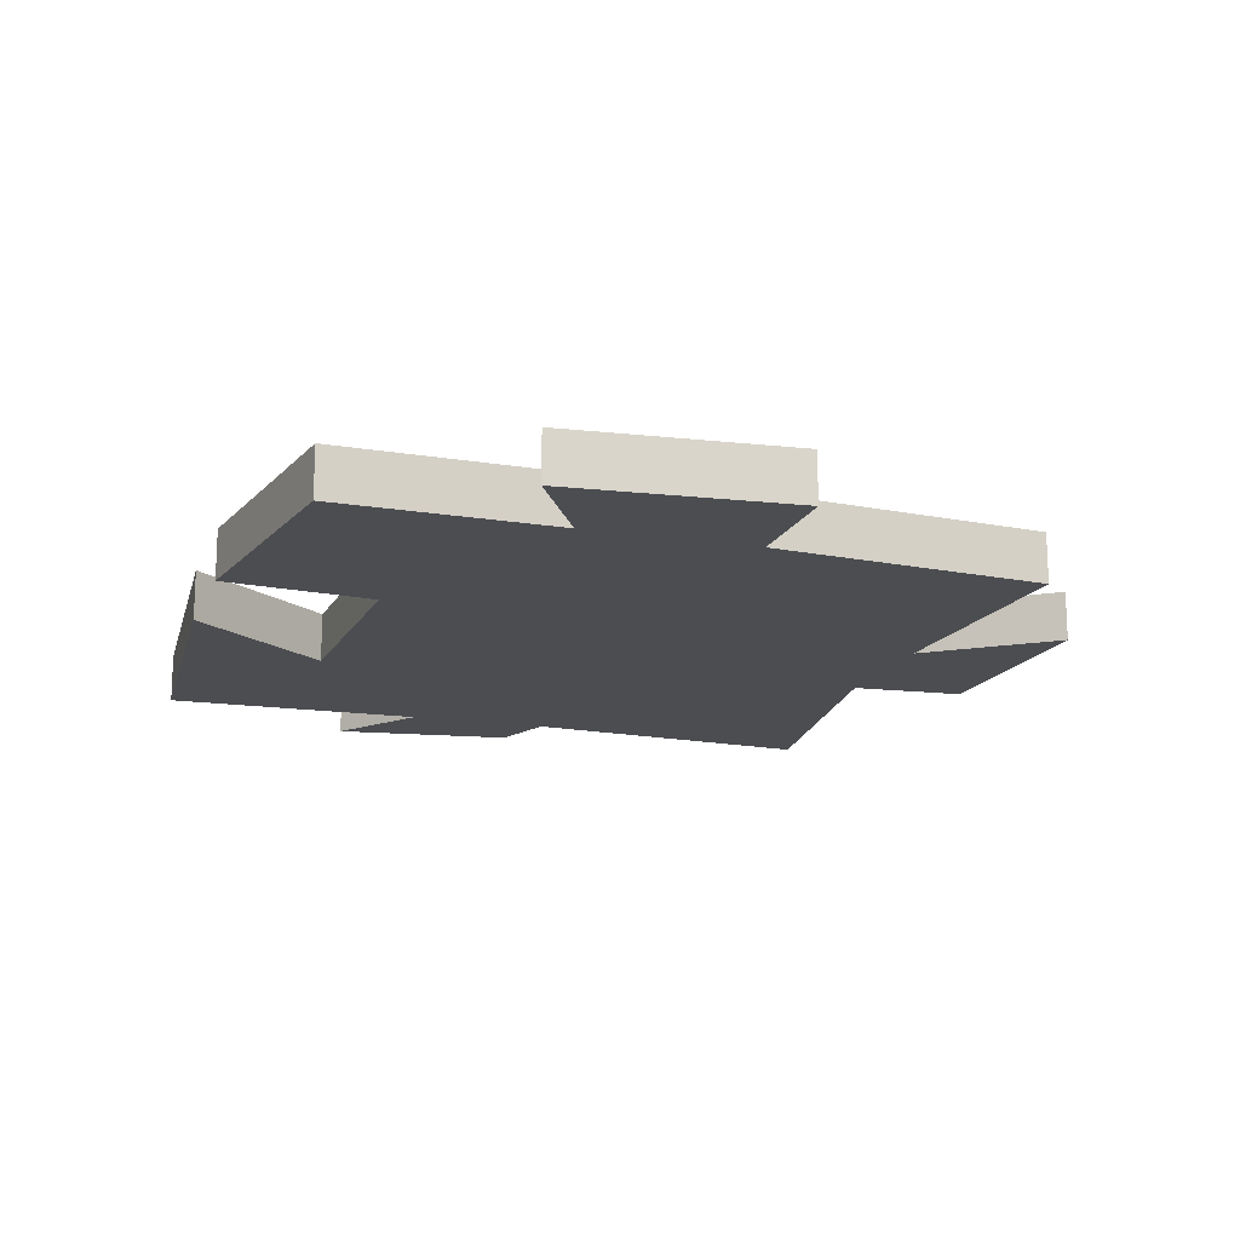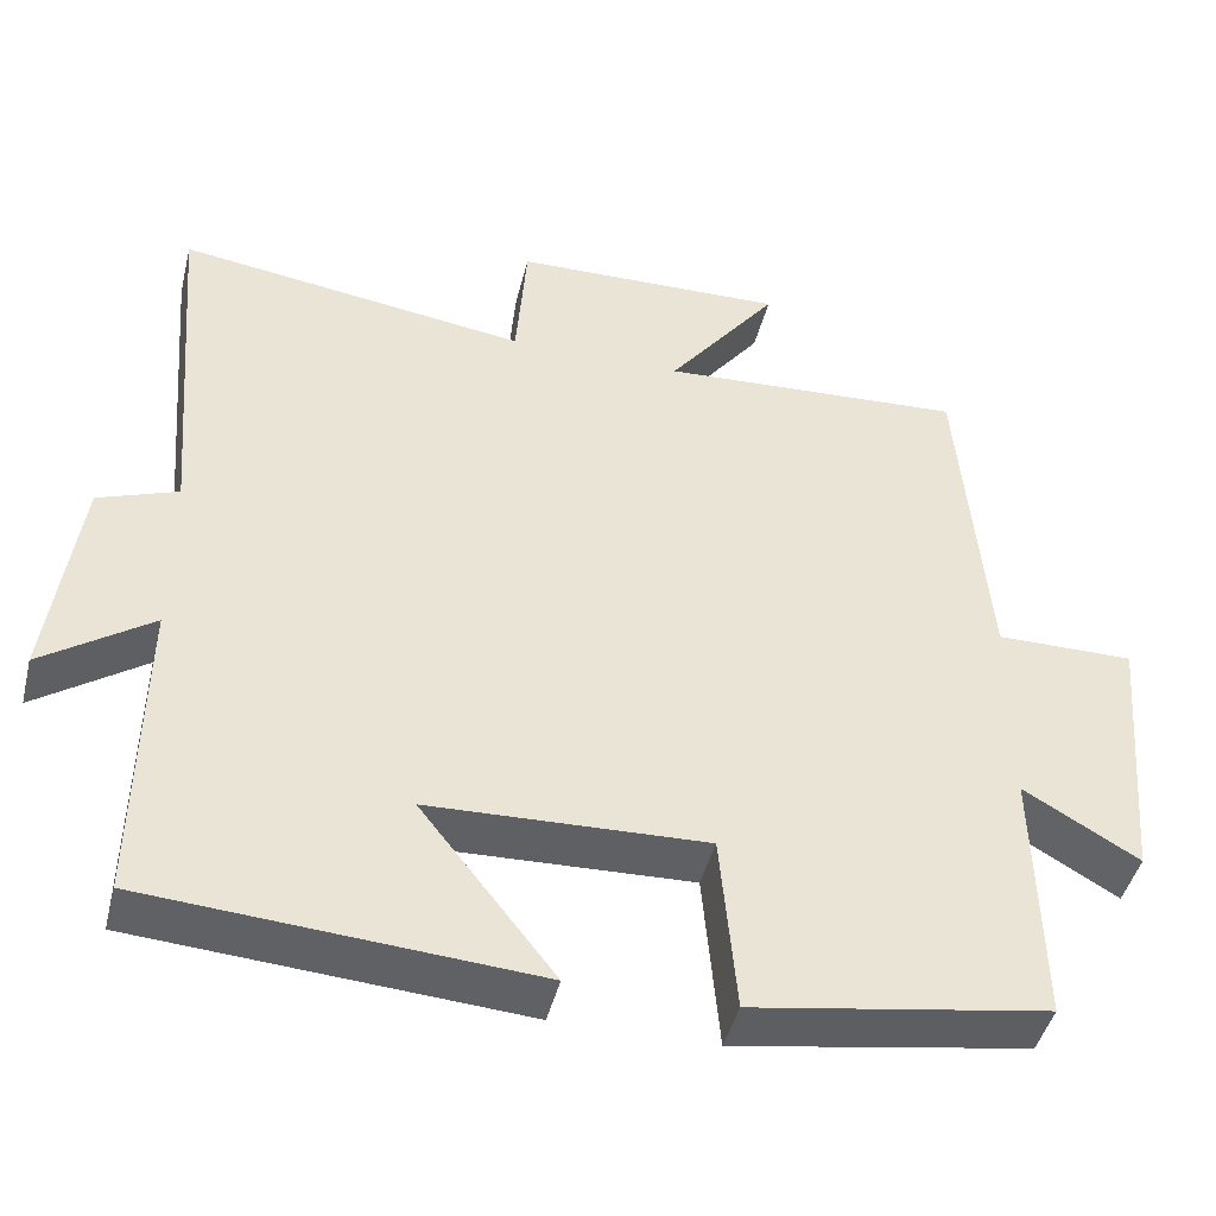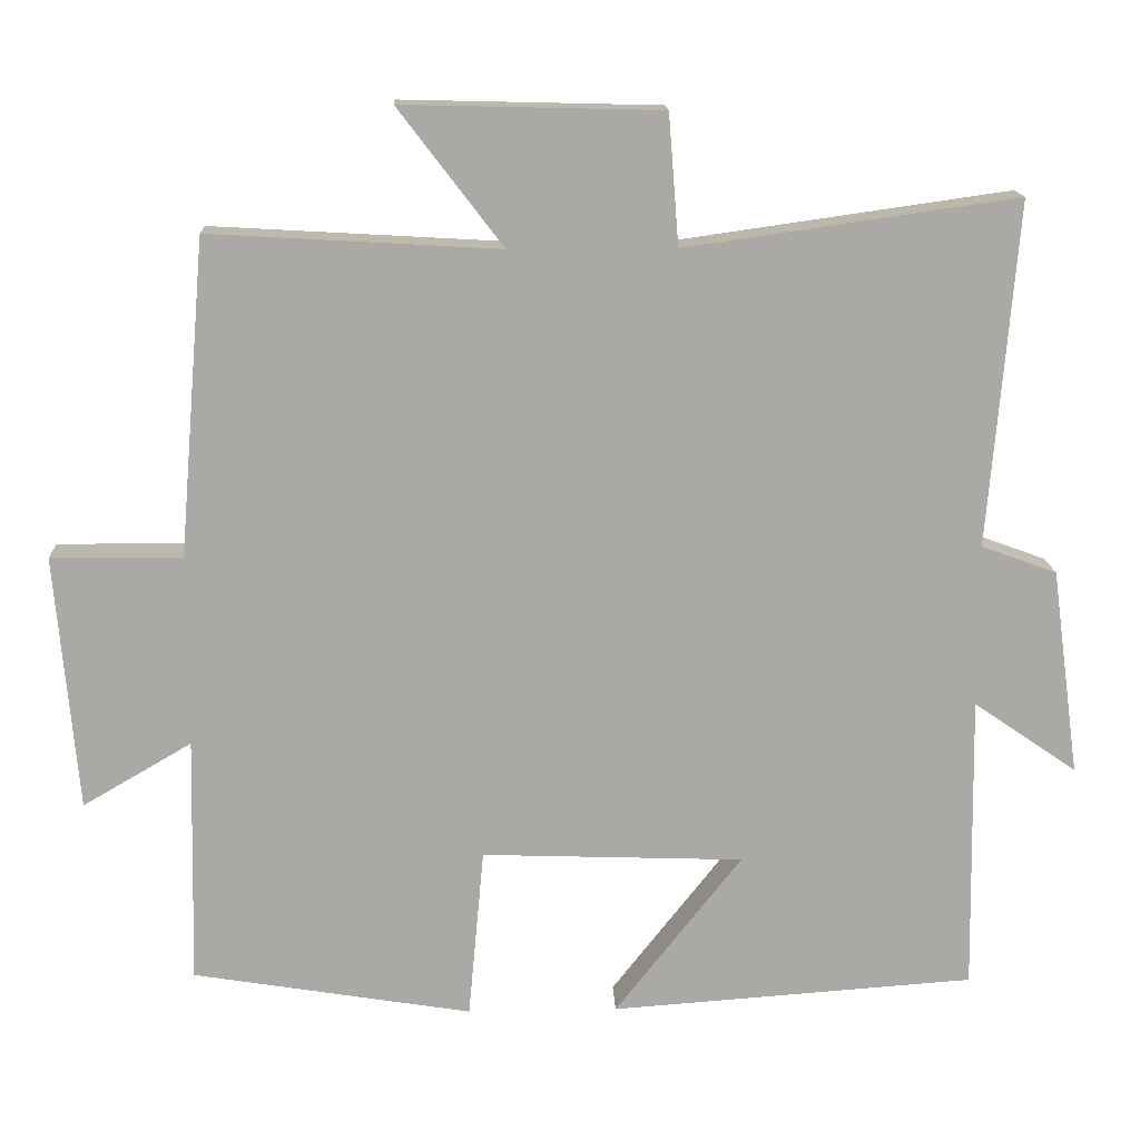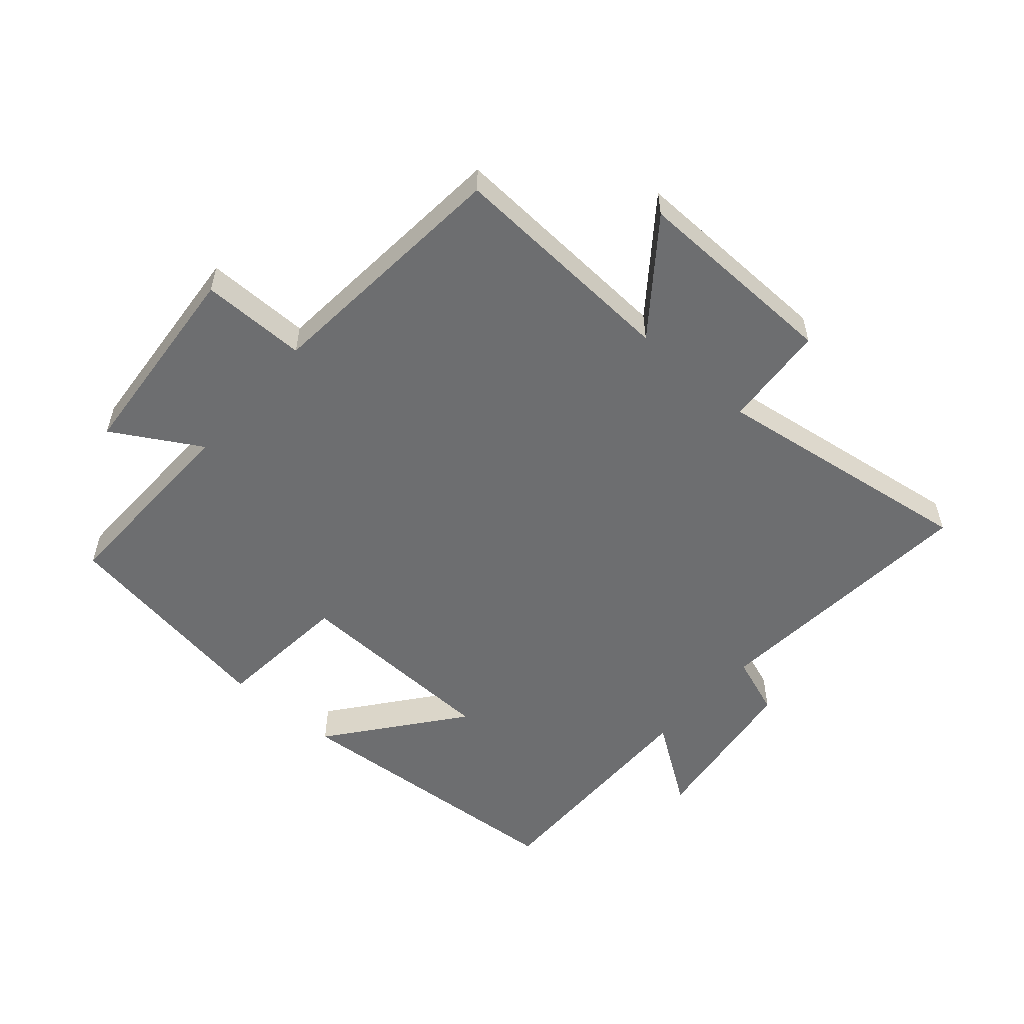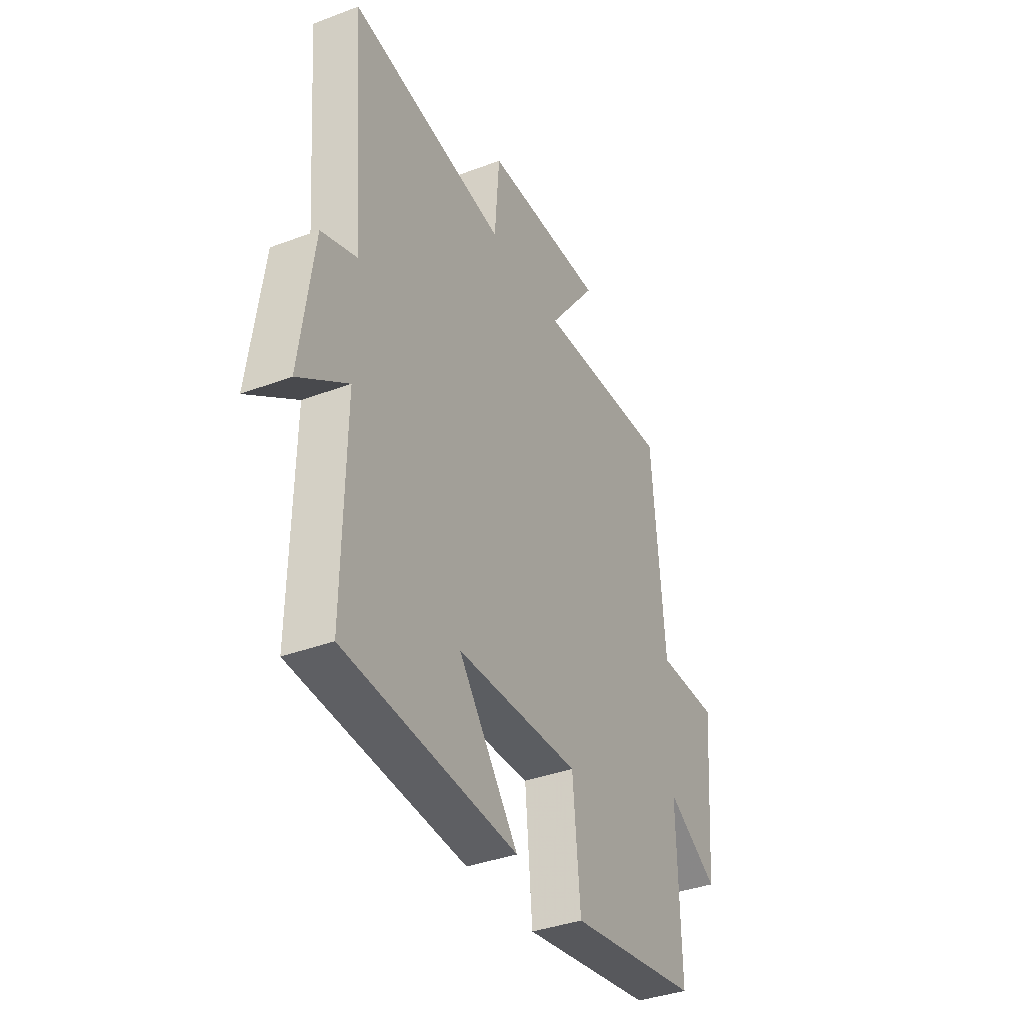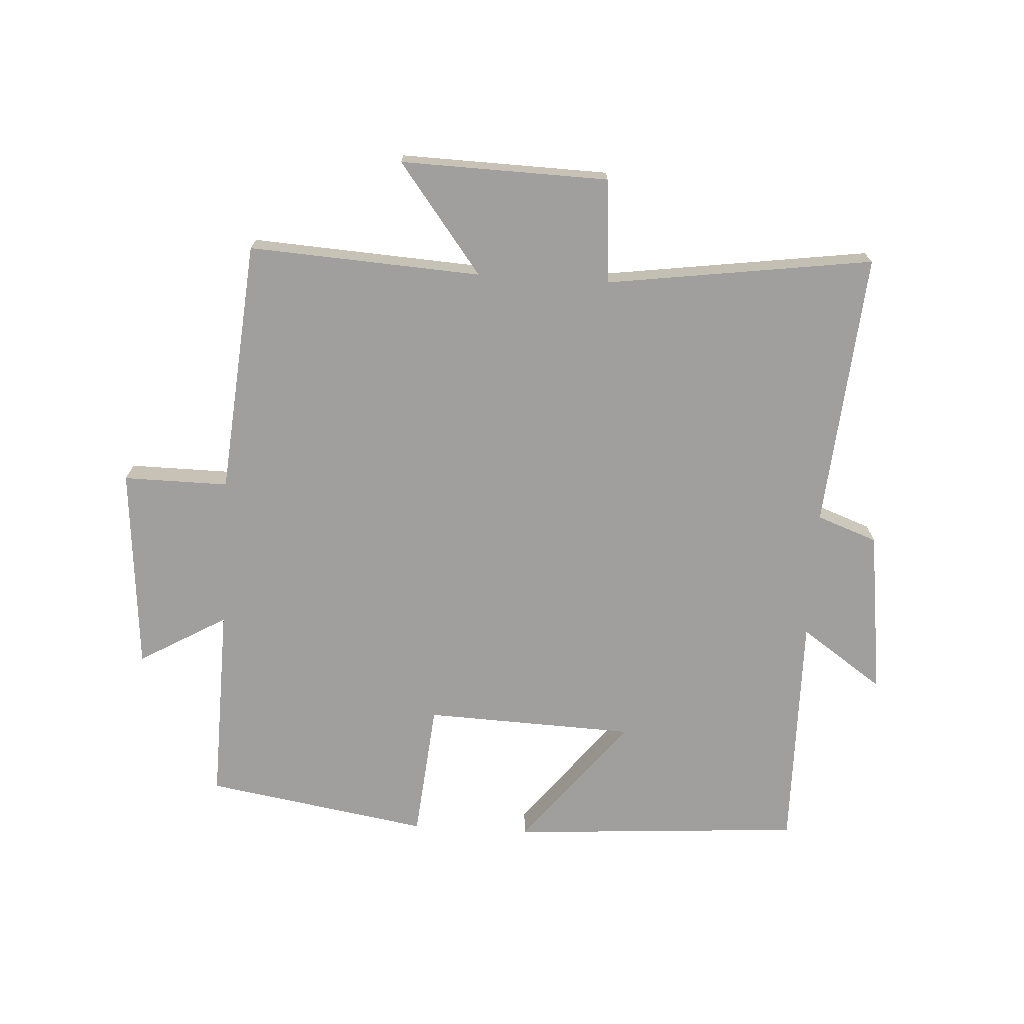
<metadata>
{"format":"obj","ext":"obj","renderer":"f3d","projection":"perspective","resolution":1024,"background":"white","views":[{"elev":-15.8,"azim":-107.9,"up":"+Y"},{"elev":-44.6,"azim":166.2,"up":"+Z"},{"elev":14.8,"azim":-2.4,"up":"+Z"},{"elev":-54.3,"azim":-41.1,"up":"+Y"},{"elev":-37.5,"azim":115.8,"up":"+Z"},{"elev":-71.4,"azim":-3.5,"up":"+Y"}]}
</metadata>
<code>
v 0.536 0.07 0.56
v 0.5 0.07 0.121
v 0.596 0.07 0.086
v 0.632 0.07 -0.178
v 0.5 0.07 -0.087
v 0.506 0.07 -0.467
v 0.041 0.07 -0.5
v 0.203 0.07 -0.294
v -0.131 0.07 -0.282
v -0.151 0.07 -0.5
v -0.507 0.07 -0.442
v -0.5 0.07 -0.126
v -0.639 0.07 -0.207
v -0.667 0.07 0.119
v -0.5 0.07 0.118
v -0.466 0.07 0.521
v -0.097 0.07 0.5
v -0.23 0.07 0.674
v 0.1 0.07 0.666
v 0.113 0.07 0.5
v 0.536 0 0.56
v 0.5 0 0.121
v 0.596 0 0.086
v 0.632 0 -0.178
v 0.5 0 -0.087
v 0.506 0 -0.467
v 0.041 0 -0.5
v 0.203 0 -0.294
v -0.131 0 -0.282
v -0.151 0 -0.5
v -0.507 0 -0.442
v -0.5 0 -0.126
v -0.639 0 -0.207
v -0.667 0 0.119
v -0.5 0 0.118
v -0.466 0 0.521
v -0.097 0 0.5
v -0.23 0 0.674
v 0.1 0 0.666
v 0.113 0 0.5
f 17 18 19 20
f 15 16 17
f 15 17 20
f 12 13 14 15
f 20 1 2
f 15 20 2
f 12 15 2
f 9 10 11 12
f 12 2 3
f 9 12 3
f 8 9 3
f 5 6 7 8
f 3 4 5
f 3 5 8
f 40 39 38 37
f 37 36 35
f 40 37 35
f 35 34 33 32
f 22 21 40
f 22 40 35
f 22 35 32
f 32 31 30 29
f 23 22 32
f 23 32 29
f 23 29 28
f 28 27 26 25
f 25 24 23
f 28 25 23
f 1 21 22 2
f 2 22 23 3
f 3 23 24 4
f 4 24 25 5
f 5 25 26 6
f 6 26 27 7
f 7 27 28 8
f 8 28 29 9
f 9 29 30 10
f 10 30 31 11
f 11 31 32 12
f 12 32 33 13
f 13 33 34 14
f 14 34 35 15
f 15 35 36 16
f 16 36 37 17
f 17 37 38 18
f 18 38 39 19
f 19 39 40 20
f 20 40 21 1

</code>
